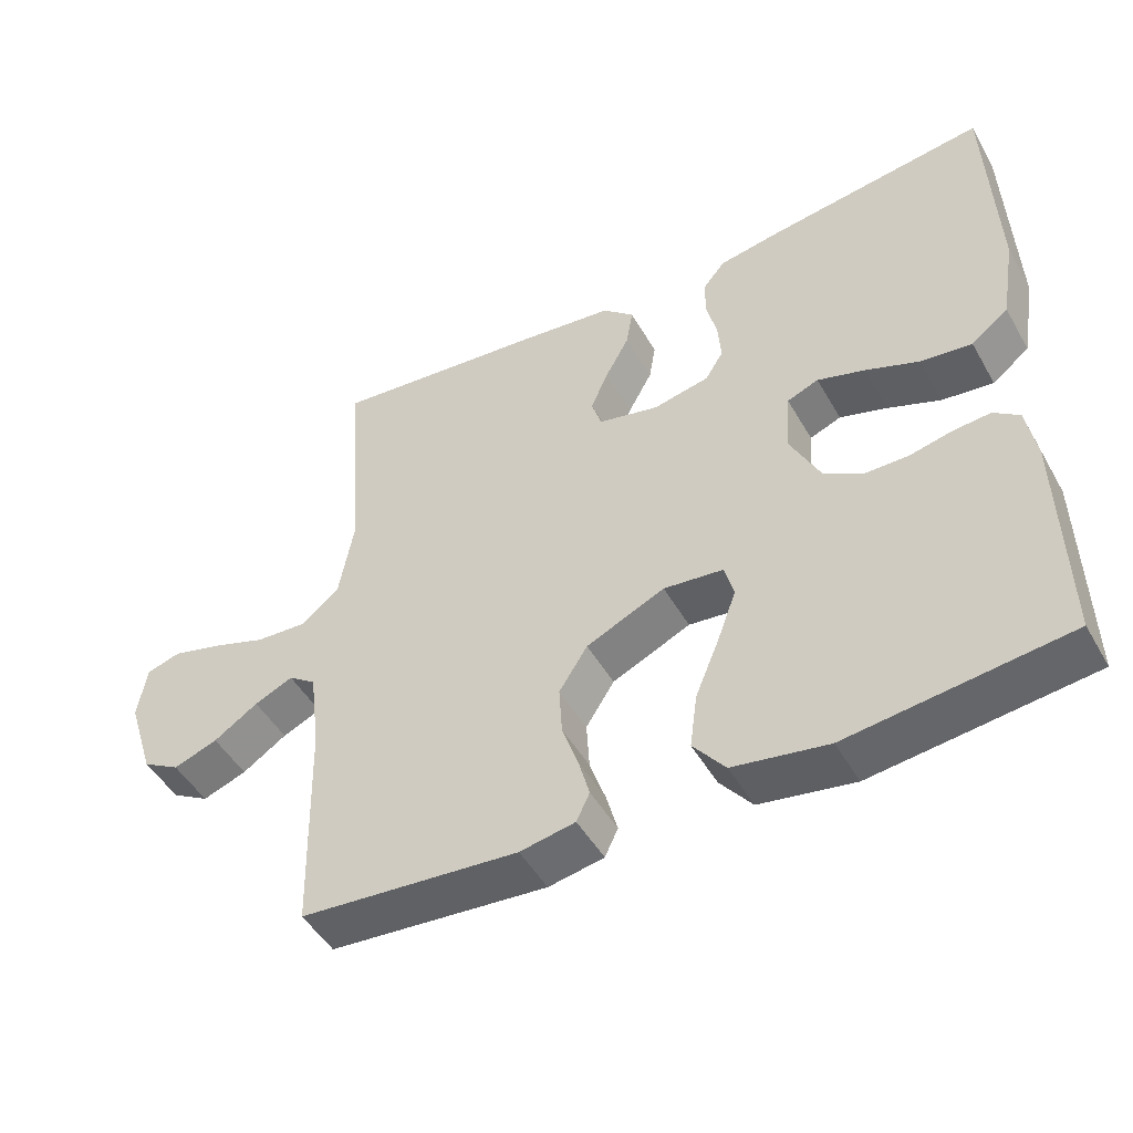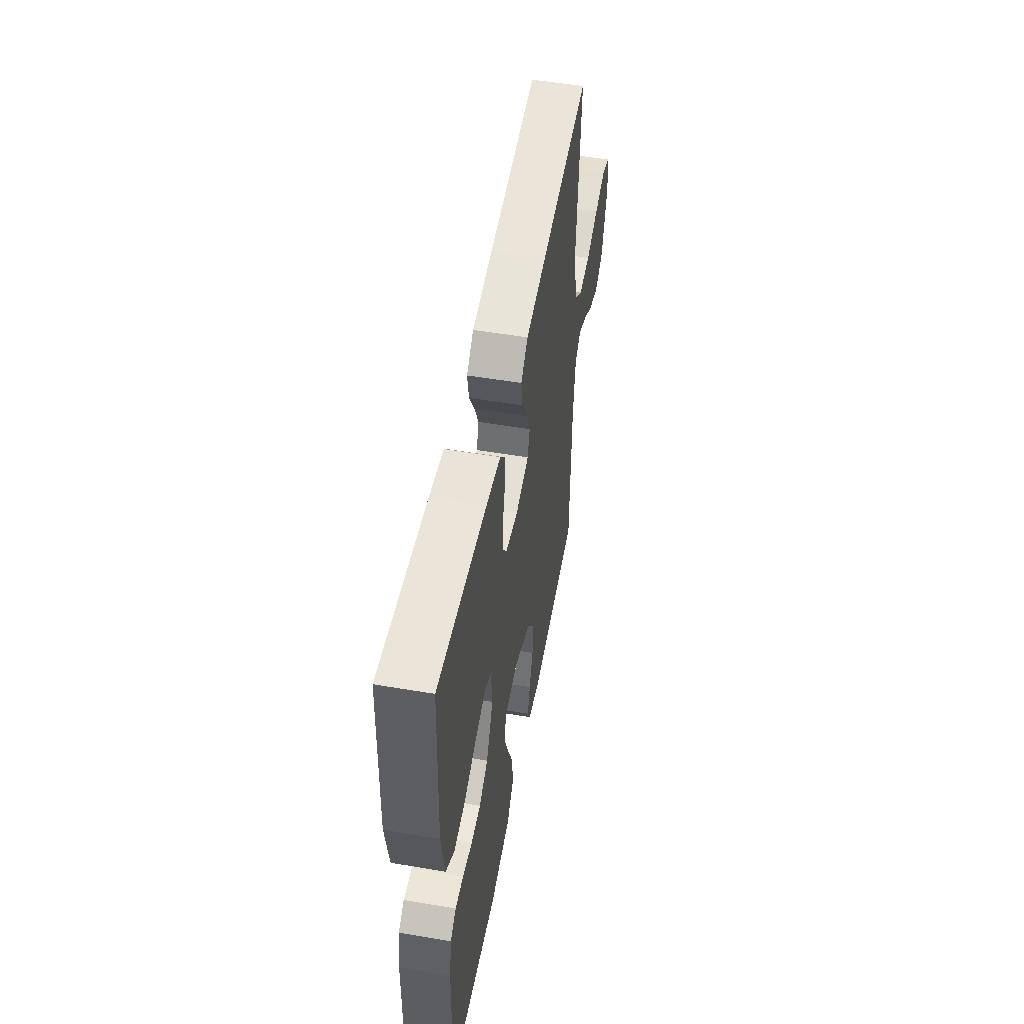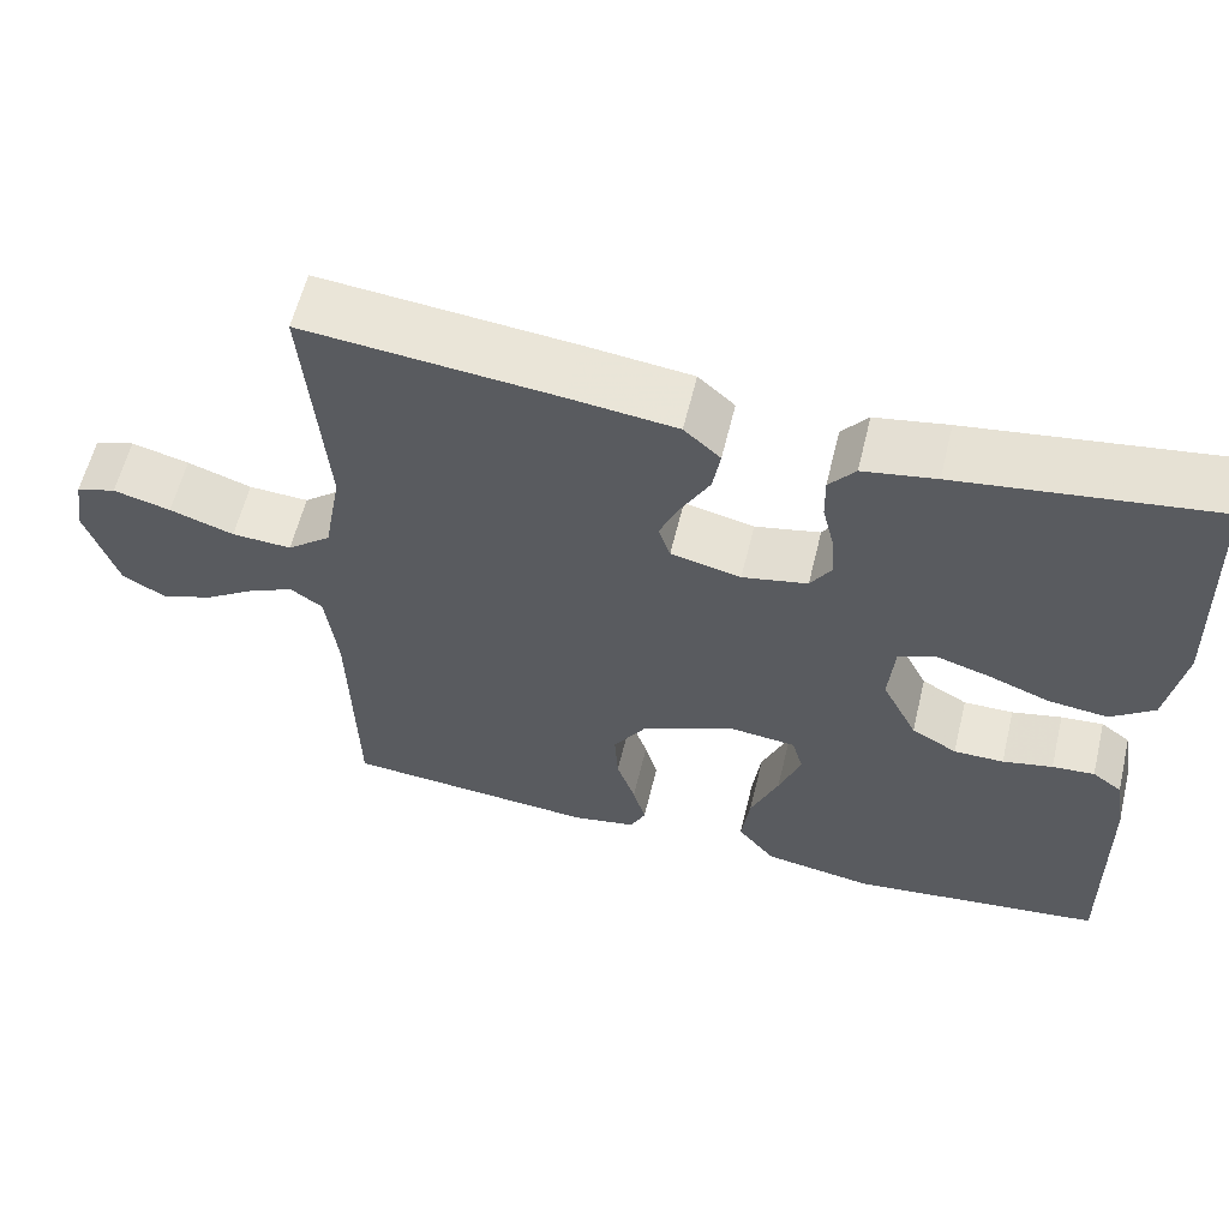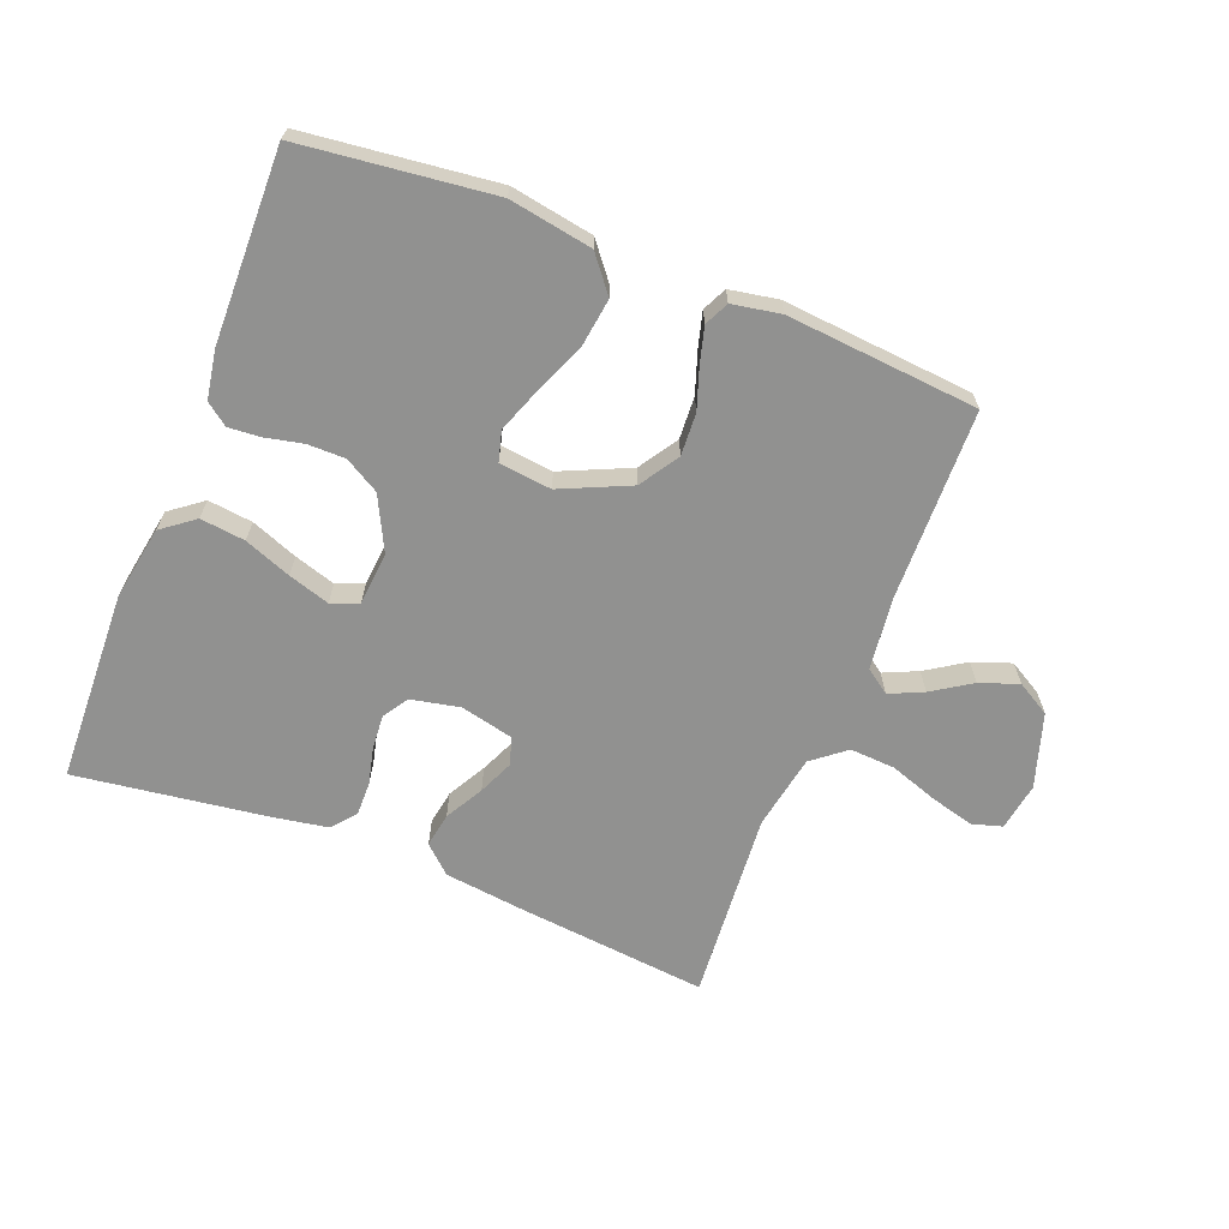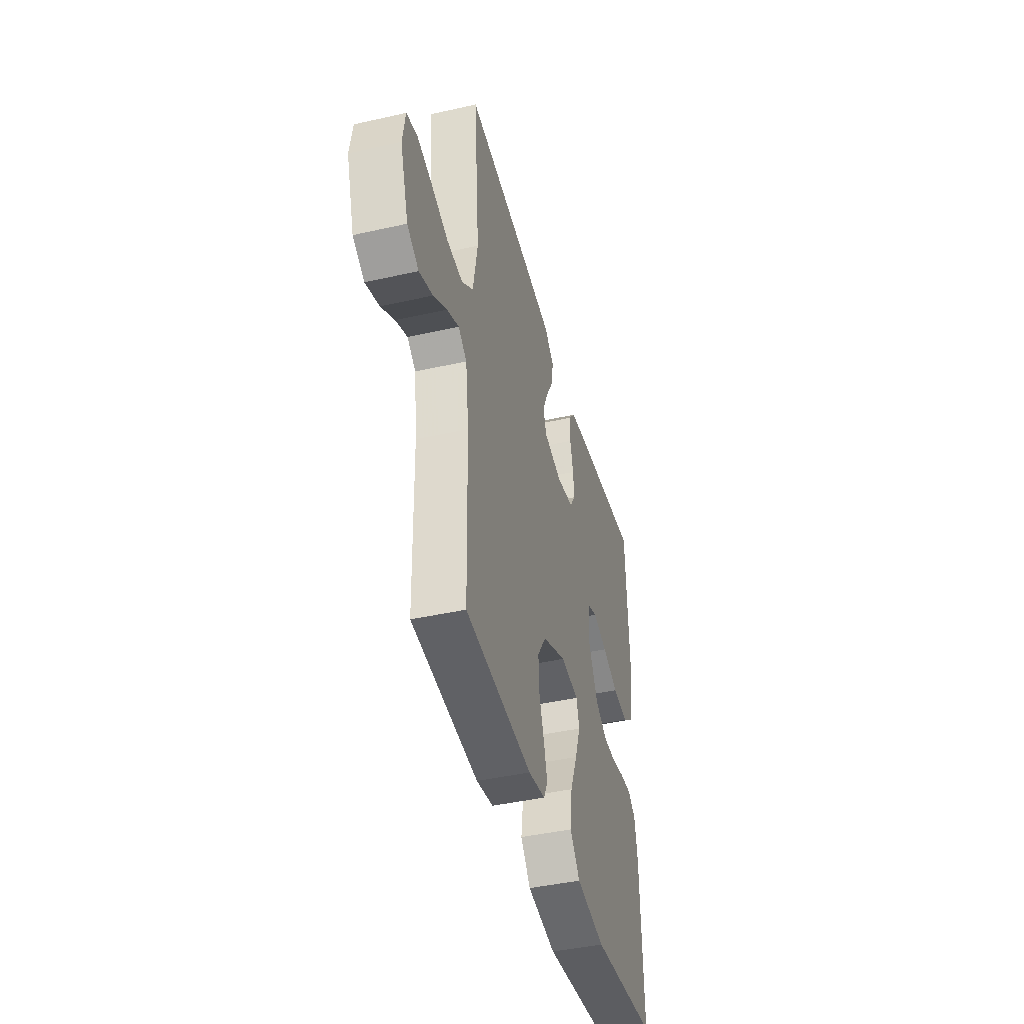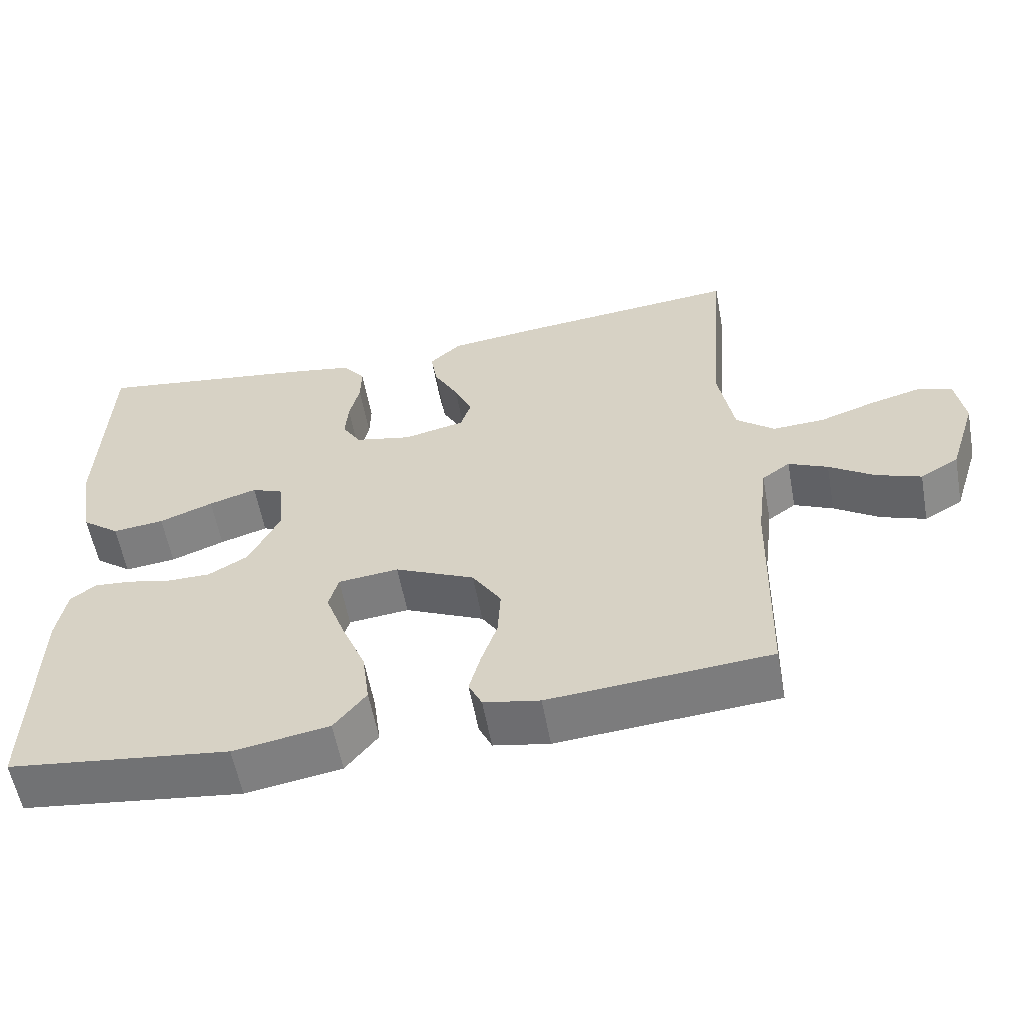
<metadata>
{"format":"obj","ext":"obj","renderer":"f3d","projection":"perspective","resolution":1024,"background":"white","views":[{"elev":-48.2,"azim":28.7,"up":"+Z"},{"elev":52.3,"azim":100.4,"up":"+Z"},{"elev":59.5,"azim":13.6,"up":"+Z"},{"elev":-65.9,"azim":158.4,"up":"+Y"},{"elev":-43.3,"azim":-75.1,"up":"+Z"},{"elev":-57.6,"azim":-169.6,"up":"+Z"}]}
</metadata>
<code>
v -0.5 0.07 0.5
v -0.2 0.07 0.47
v -0.074 0.07 0.455
v -0.031 0.07 0.416
v -0.04 0.07 0.362
v -0.073 0.07 0.302
v -0.097 0.07 0.247
v -0.083 0.07 0.204
v 0 0.07 0.185
v 0.077 0.07 0.201
v 0.102 0.07 0.241
v 0.098 0.07 0.294
v 0.084 0.07 0.352
v 0.083 0.07 0.405
v 0.114 0.07 0.443
v 0.2 0.07 0.458
v 0.5 0.07 0.5
v 0.511 0.07 0.2
v 0.491 0.07 0.083
v 0.44 0.07 0.044
v 0.37 0.07 0.052
v 0.297 0.07 0.08
v 0.232 0.07 0.1
v 0.189 0.07 0.083
v 0.182 0.07 0
v 0.224 0.07 -0.084
v 0.278 0.07 -0.115
v 0.337 0.07 -0.115
v 0.396 0.07 -0.102
v 0.446 0.07 -0.098
v 0.481 0.07 -0.124
v 0.494 0.07 -0.2
v 0.5 0.07 -0.5
v 0.2 0.07 -0.536
v 0.07 0.07 -0.514
v 0.026 0.07 -0.459
v 0.036 0.07 -0.384
v 0.069 0.07 -0.304
v 0.095 0.07 -0.233
v 0.082 0.07 -0.186
v 0 0.07 -0.177
v -0.108 0.07 -0.226
v -0.147 0.07 -0.287
v -0.143 0.07 -0.354
v -0.121 0.07 -0.418
v -0.106 0.07 -0.473
v -0.124 0.07 -0.511
v -0.2 0.07 -0.525
v -0.5 0.07 -0.5
v -0.507 0.07 -0.2
v -0.521 0.07 -0.087
v -0.559 0.07 -0.06
v -0.612 0.07 -0.084
v -0.673 0.07 -0.124
v -0.734 0.07 -0.146
v -0.786 0.07 -0.116
v -0.823 0.07 0
v -0.811 0.07 0.075
v -0.764 0.07 0.089
v -0.696 0.07 0.071
v -0.62 0.07 0.045
v -0.549 0.07 0.041
v -0.497 0.07 0.083
v -0.476 0.07 0.2
v -0.5 0 0.5
v -0.2 0 0.47
v -0.074 0 0.455
v -0.031 0 0.416
v -0.04 0 0.362
v -0.073 0 0.302
v -0.097 0 0.247
v -0.083 0 0.204
v 0 0 0.185
v 0.077 0 0.201
v 0.102 0 0.241
v 0.098 0 0.294
v 0.084 0 0.352
v 0.083 0 0.405
v 0.114 0 0.443
v 0.2 0 0.458
v 0.5 0 0.5
v 0.511 0 0.2
v 0.491 0 0.083
v 0.44 0 0.044
v 0.37 0 0.052
v 0.297 0 0.08
v 0.232 0 0.1
v 0.189 0 0.083
v 0.182 0 0
v 0.224 0 -0.084
v 0.278 0 -0.115
v 0.337 0 -0.115
v 0.396 0 -0.102
v 0.446 0 -0.098
v 0.481 0 -0.124
v 0.494 0 -0.2
v 0.5 0 -0.5
v 0.2 0 -0.536
v 0.07 0 -0.514
v 0.026 0 -0.459
v 0.036 0 -0.384
v 0.069 0 -0.304
v 0.095 0 -0.233
v 0.082 0 -0.186
v 0 0 -0.177
v -0.108 0 -0.226
v -0.147 0 -0.287
v -0.143 0 -0.354
v -0.121 0 -0.418
v -0.106 0 -0.473
v -0.124 0 -0.511
v -0.2 0 -0.525
v -0.5 0 -0.5
v -0.507 0 -0.2
v -0.521 0 -0.087
v -0.559 0 -0.06
v -0.612 0 -0.084
v -0.673 0 -0.124
v -0.734 0 -0.146
v -0.786 0 -0.116
v -0.823 0 0
v -0.811 0 0.075
v -0.764 0 0.089
v -0.696 0 0.071
v -0.62 0 0.045
v -0.549 0 0.041
v -0.497 0 0.083
v -0.476 0 0.2
f 58 59 60 61
f 56 57 58 61
f 56 61 62
f 53 54 55 56
f 52 53 56 62
f 51 52 62 63
f 47 48 49 50
f 44 45 46 47
f 44 47 50 51
f 35 36 37 38
f 35 38 39
f 34 35 39
f 33 34 39 40
f 31 32 33 40
f 28 29 30 31
f 27 28 31 40
f 19 20 21 22
f 19 22 23
f 18 19 23
f 17 18 23
f 16 17 23 24
f 12 13 14 15
f 11 12 15 16
f 3 4 5 6
f 3 6 7
f 64 1 2 3
f 64 3 7
f 63 64 7 8
f 43 44 51 63
f 42 43 63 8
f 41 42 8 9
f 26 27 40 41
f 25 26 41 9
f 11 16 24 25
f 10 11 25
f 9 10 25
f 125 124 123 122
f 125 122 121 120
f 126 125 120
f 120 119 118 117
f 126 120 117 116
f 127 126 116 115
f 114 113 112 111
f 111 110 109 108
f 115 114 111 108
f 102 101 100 99
f 103 102 99
f 103 99 98
f 104 103 98 97
f 104 97 96 95
f 95 94 93 92
f 104 95 92 91
f 86 85 84 83
f 87 86 83
f 87 83 82
f 87 82 81
f 88 87 81 80
f 79 78 77 76
f 80 79 76 75
f 70 69 68 67
f 71 70 67
f 67 66 65 128
f 71 67 128
f 72 71 128 127
f 127 115 108 107
f 72 127 107 106
f 73 72 106 105
f 105 104 91 90
f 73 105 90 89
f 89 88 80 75
f 89 75 74
f 89 74 73
f 1 65 66 2
f 2 66 67 3
f 3 67 68 4
f 4 68 69 5
f 5 69 70 6
f 6 70 71 7
f 7 71 72 8
f 8 72 73 9
f 9 73 74 10
f 10 74 75 11
f 11 75 76 12
f 12 76 77 13
f 13 77 78 14
f 14 78 79 15
f 15 79 80 16
f 16 80 81 17
f 17 81 82 18
f 18 82 83 19
f 19 83 84 20
f 20 84 85 21
f 21 85 86 22
f 22 86 87 23
f 23 87 88 24
f 24 88 89 25
f 25 89 90 26
f 26 90 91 27
f 27 91 92 28
f 28 92 93 29
f 29 93 94 30
f 30 94 95 31
f 31 95 96 32
f 32 96 97 33
f 33 97 98 34
f 34 98 99 35
f 35 99 100 36
f 36 100 101 37
f 37 101 102 38
f 38 102 103 39
f 39 103 104 40
f 40 104 105 41
f 41 105 106 42
f 42 106 107 43
f 43 107 108 44
f 44 108 109 45
f 45 109 110 46
f 46 110 111 47
f 47 111 112 48
f 48 112 113 49
f 49 113 114 50
f 50 114 115 51
f 51 115 116 52
f 52 116 117 53
f 53 117 118 54
f 54 118 119 55
f 55 119 120 56
f 56 120 121 57
f 57 121 122 58
f 58 122 123 59
f 59 123 124 60
f 60 124 125 61
f 61 125 126 62
f 62 126 127 63
f 63 127 128 64
f 64 128 65 1

</code>
